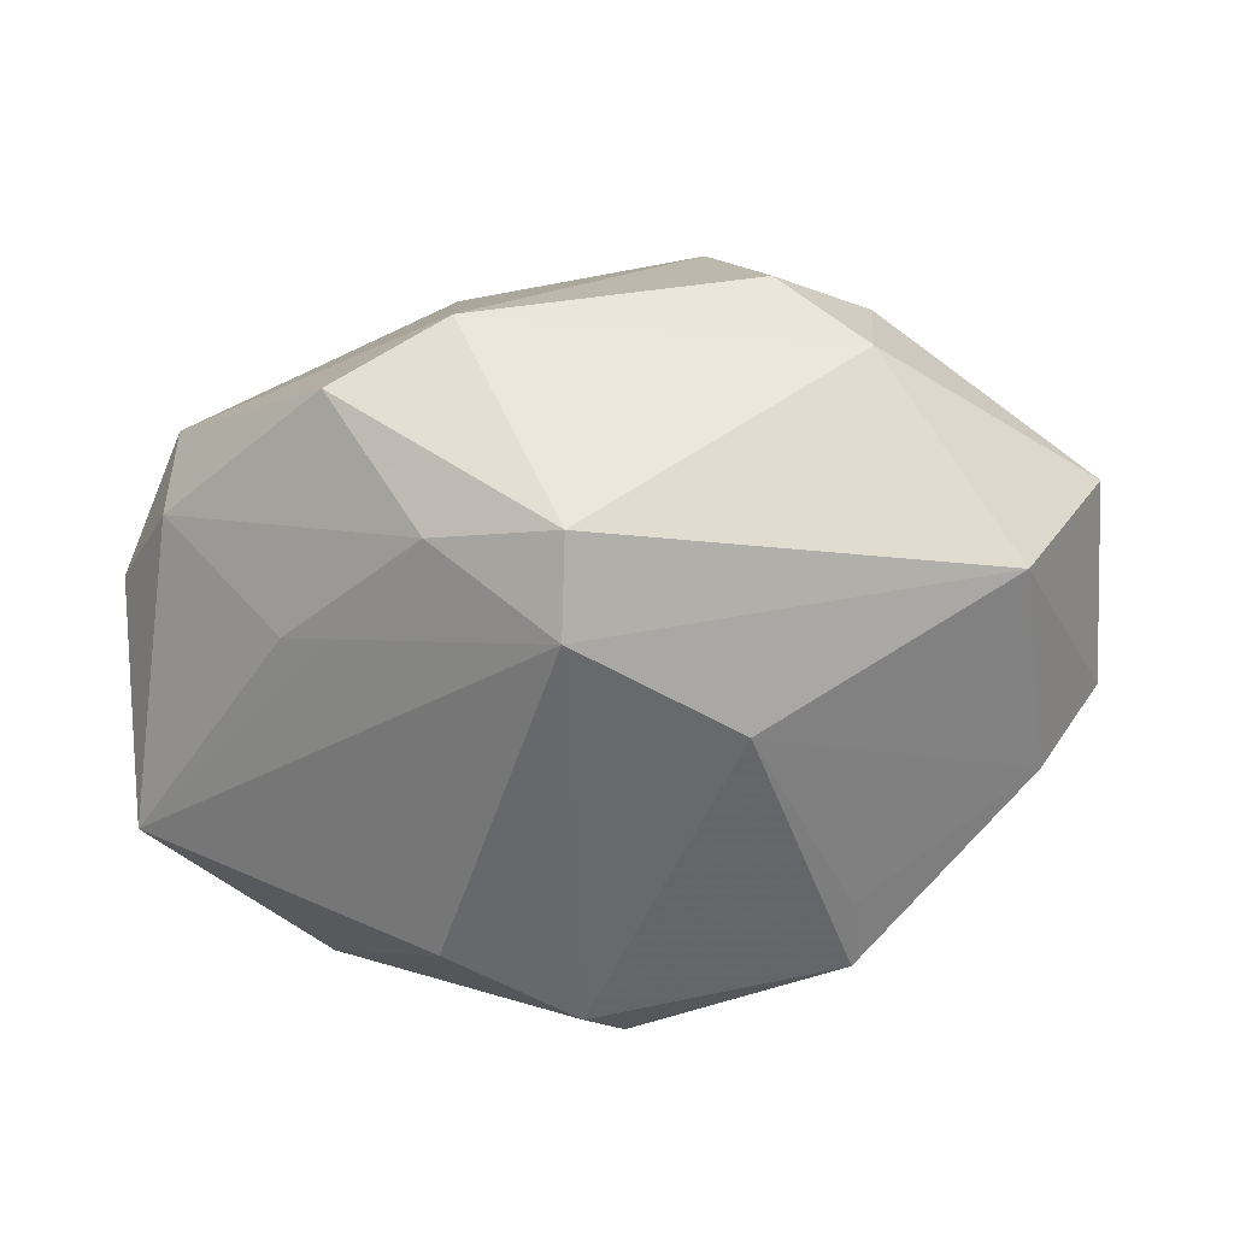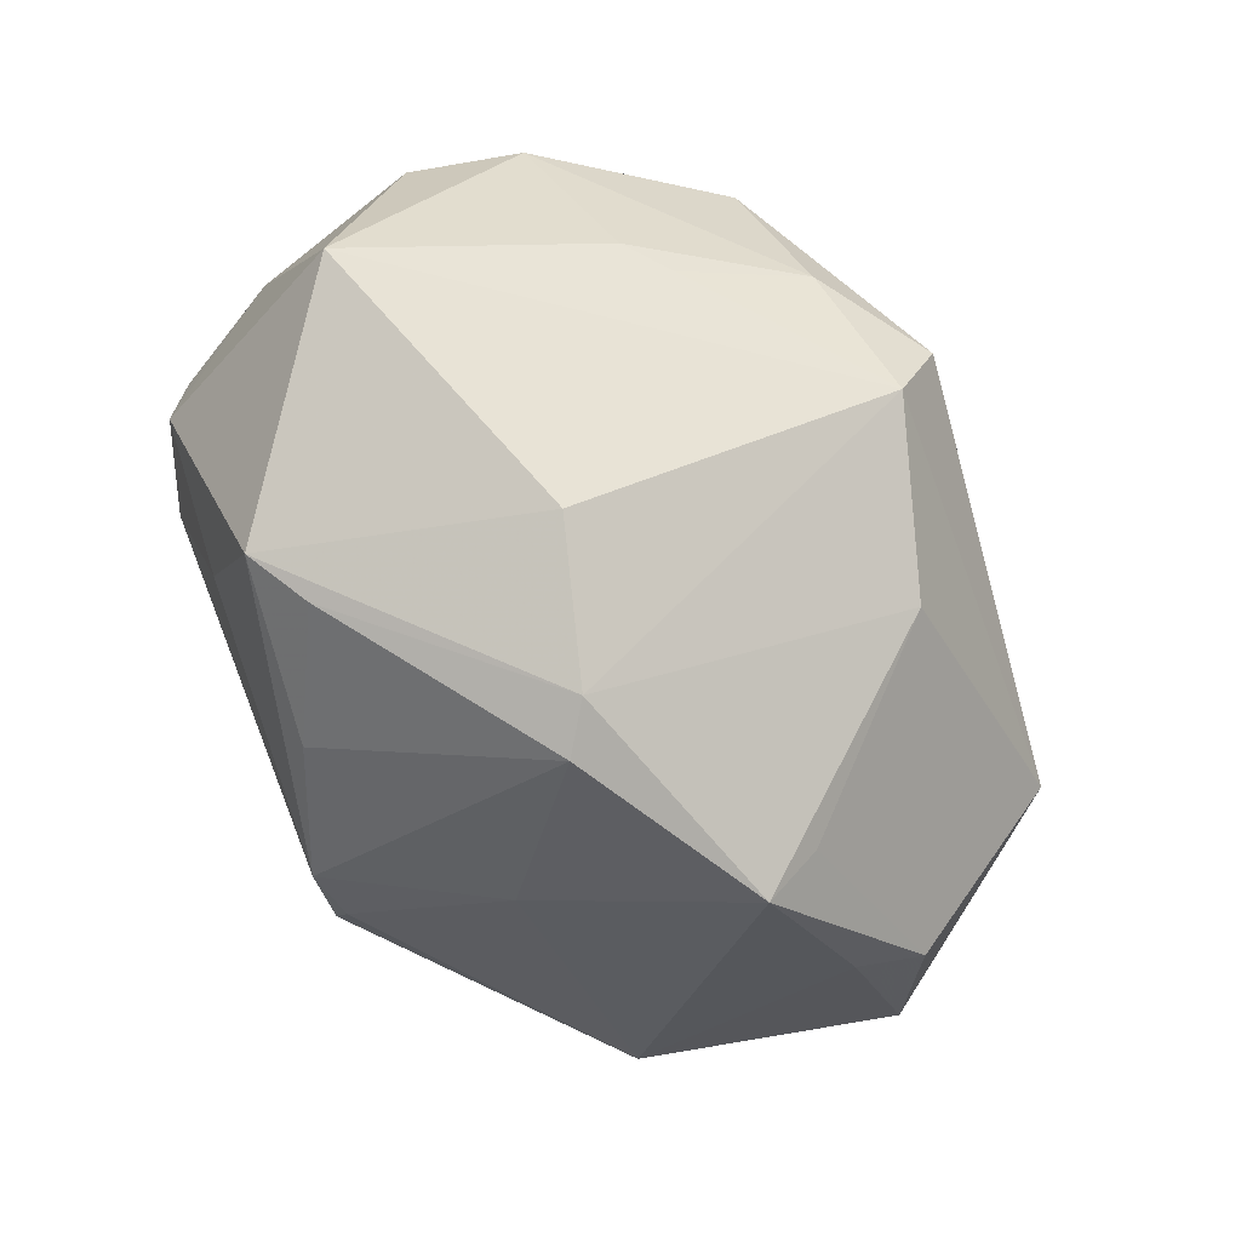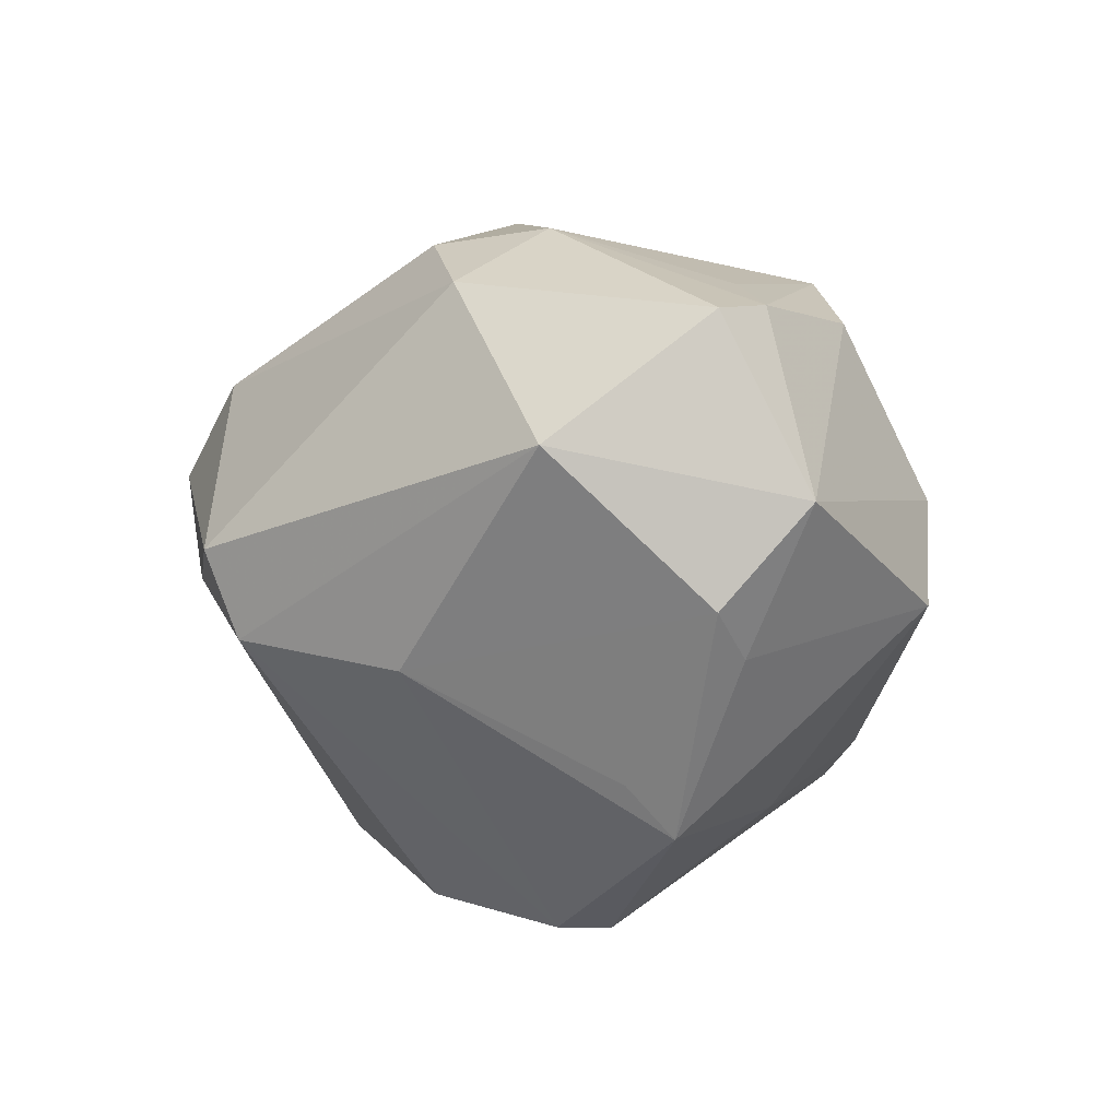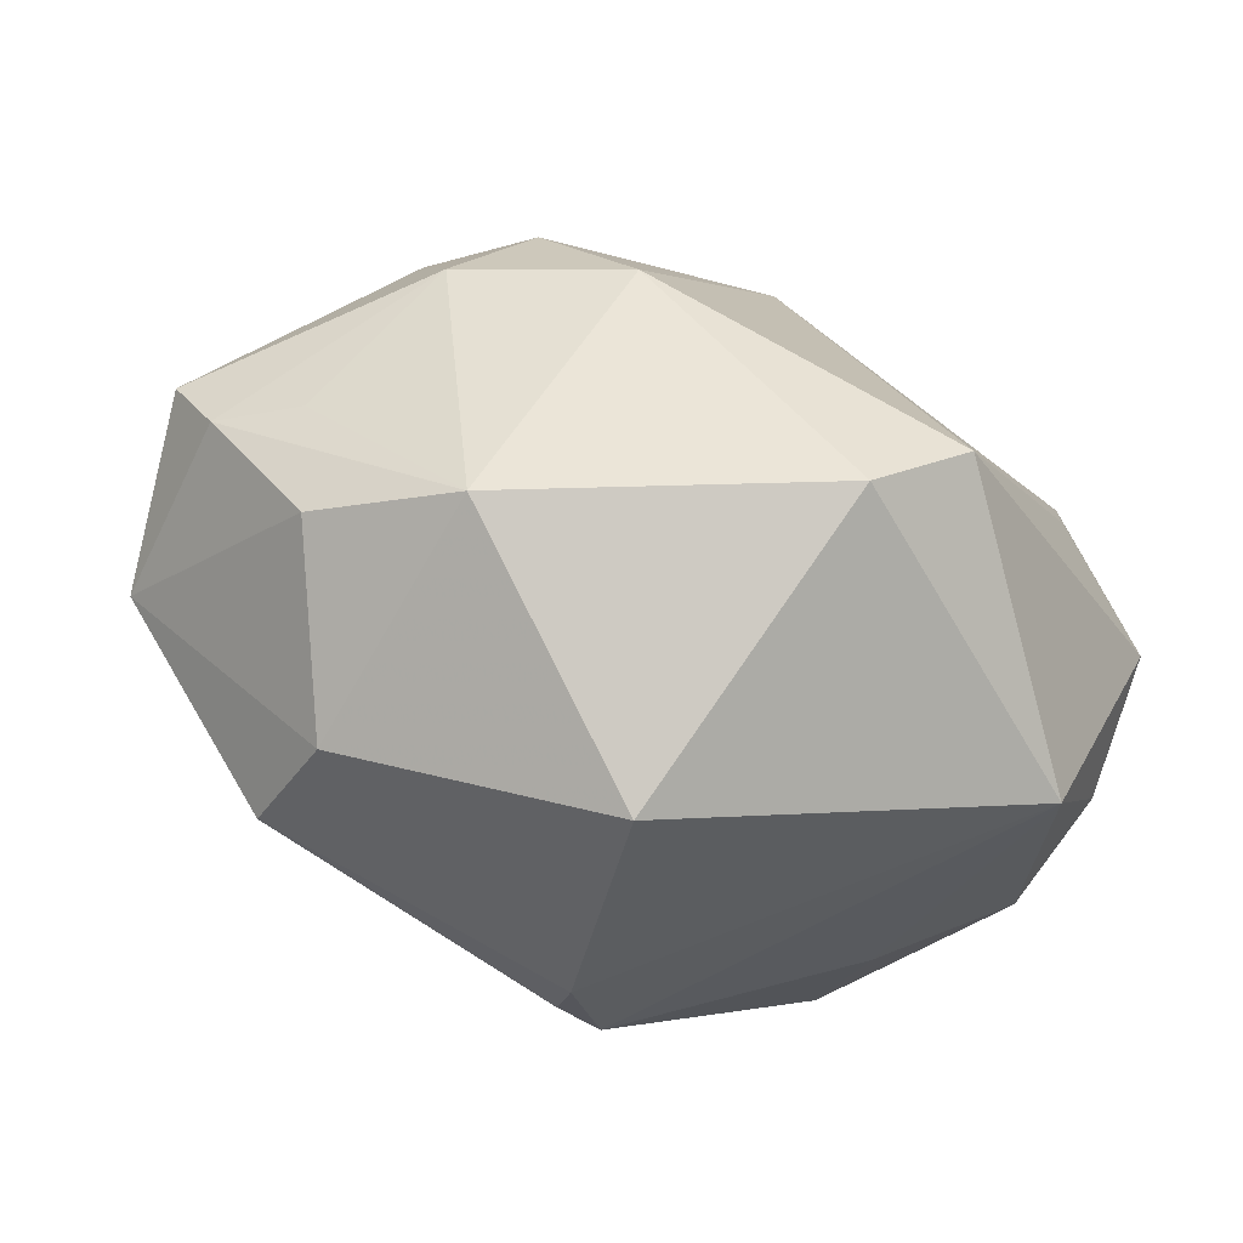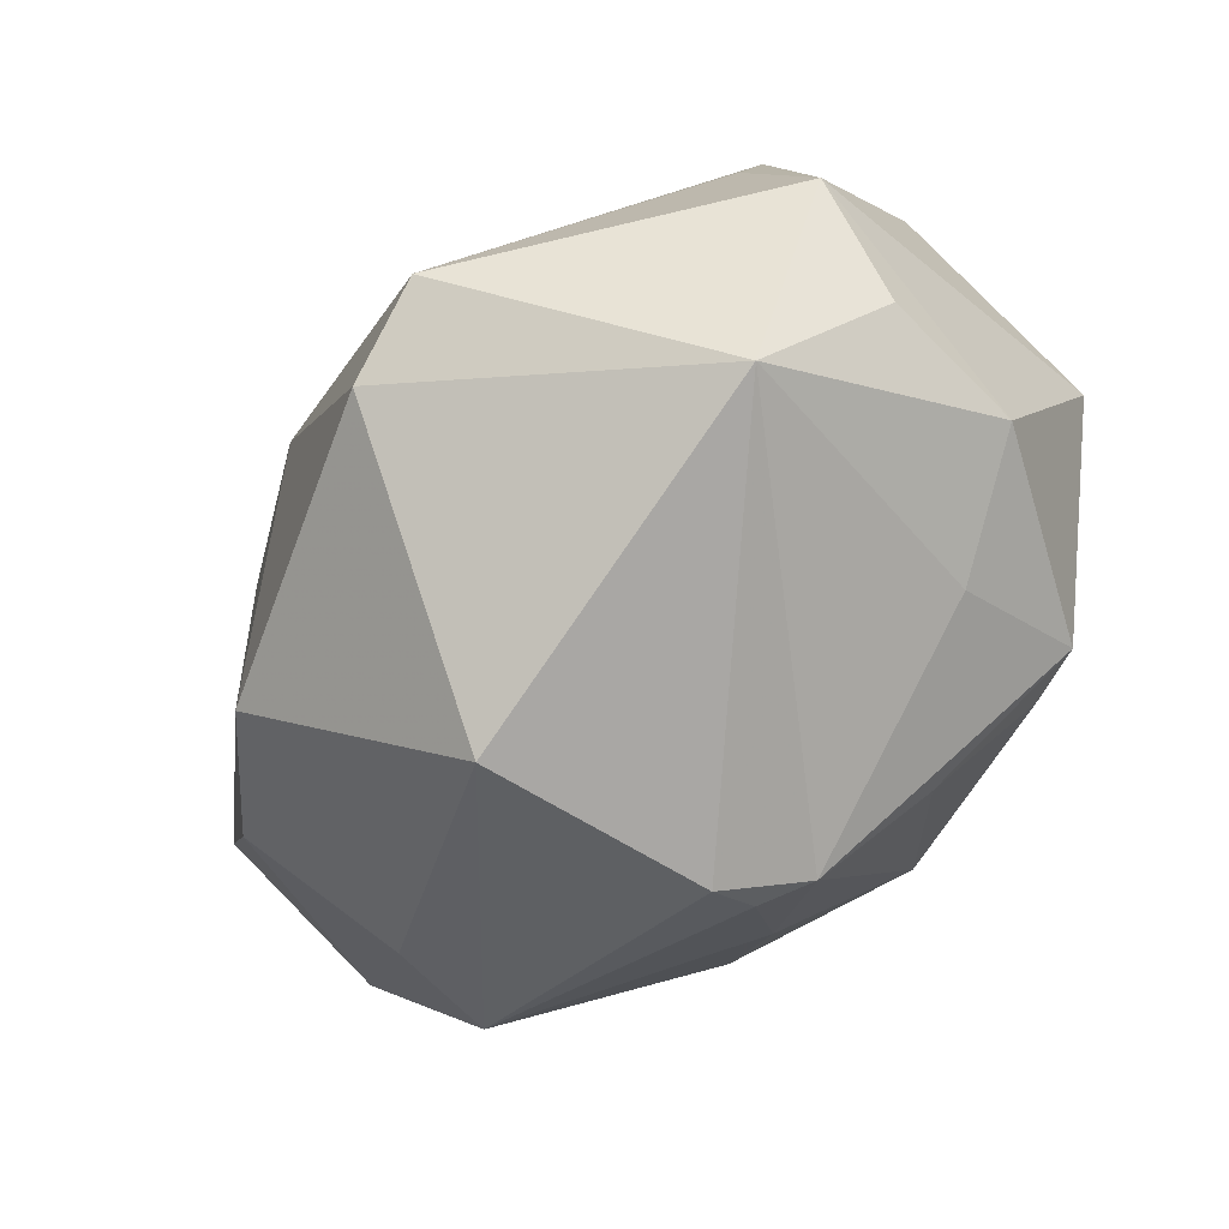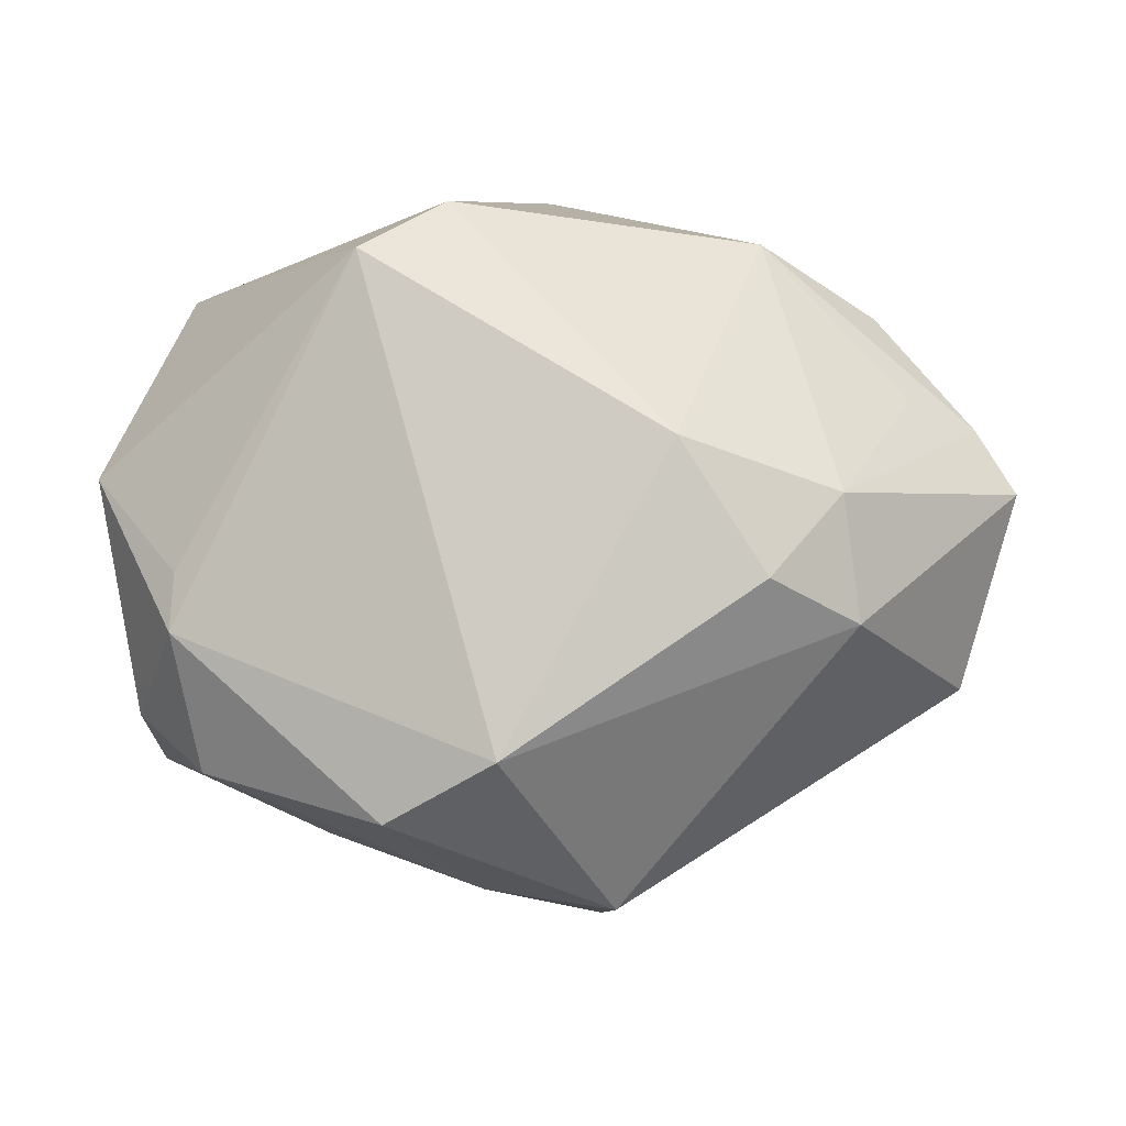
<metadata>
{"format":"obj","ext":"obj","renderer":"f3d","projection":"perspective","resolution":1024,"background":"white","views":[{"elev":-16.4,"azim":-172.5,"up":"+Z"},{"elev":-78.4,"azim":133.1,"up":"+Z"},{"elev":-17.1,"azim":-113.1,"up":"+Z"},{"elev":-48.0,"azim":-18.9,"up":"+Y"},{"elev":-63.3,"azim":49.4,"up":"+Y"},{"elev":56.2,"azim":173.4,"up":"+Z"}]}
</metadata>
<code>
v -0.03921 0.004435 0.007815
v 0.001695 -0.02583 -0.01612
v -0.03656 -0.0008753 0.0099
v 0.02919 0.008398 0.01409
v 0.0005967 0.0003123 -0.0315
v 0.005241 -0.01359 0.02946
v 0.02659 -0.02044 0.01166
v 0.01708 -0.009845 -0.02549
v -0.01938 -0.0009788 -0.02768
v -0.02009 -0.01408 0.02029
v -0.02464 -0.02146 0.0008206
v -0.03035 -0.001695 -0.01604
v -0.03065 -0.001553 0.01399
v 0.03368 0.01274 0.000623
v -0.0198 0.00338 -0.02389
v 0.007514 0.02979 -0.002944
v -0.002057 -0.003346 -0.03172
v -0.002628 -0.02844 -0.009967
v 0.02873 0.02007 0.002883
v 0.009591 -0.01839 -0.0208
v 0.006007 0.02812 0.01404
v 0.02235 -0.01103 -0.0238
v 0.01496 0.02936 0.008476
v -0.02973 -0.01136 0.01263
v -0.01383 0.01969 -0.01512
v -0.03855 -0.003505 -0.005897
v 0.03355 -0.01108 0.004468
v -0.0334 0.01623 -0.002585
v -0.001988 0.02913 -0.01063
v -0.03388 0.002292 -0.01377
v -0.009814 0.008395 0.02606
v -0.004622 -0.02995 0.009481
v -0.02662 -0.01992 -0.008794
v -0.008533 -0.01494 -0.02187
v -0.0157 0.01804 0.02
v 0.01275 -0.00874 0.03061
v -0.02261 0.01086 0.0199
v 0.0336 0.006595 -0.01738
v 0.0102 0.007455 -0.02768
v 0.03511 -0.00265 0.01212
v -0.002653 0.03246 -0.003642
v -0.002404 -0.02662 -0.01389
v -0.02301 0.01909 0.01377
v 0.0222 -0.01637 -0.01228
v 0.01938 0.02119 -0.007104
v 0.02998 0.0126 0.0121
v 0.01522 0.02277 -0.007803
v 0.03255 -0.01158 -0.00762
f 36 31 6
f 21 31 36
f 10 32 6
f 6 31 10
f 7 32 18
f 40 36 7
f 6 32 7
f 7 36 6
f 5 29 39
f 39 22 5
f 37 43 1
f 37 10 31
f 21 36 46
f 21 46 23
f 23 46 19
f 39 29 38
f 38 22 39
f 3 24 10
f 3 37 1
f 18 32 33
f 22 44 2
f 2 7 18
f 2 44 7
f 29 5 25
f 25 5 9
f 29 25 28
f 1 43 28
f 35 37 31
f 43 37 35
f 35 31 21
f 21 43 35
f 4 36 40
f 40 46 4
f 4 46 36
f 16 23 19
f 40 38 14
f 14 38 19
f 14 46 40
f 19 46 14
f 10 37 13
f 13 3 10
f 37 3 13
f 24 3 26
f 26 3 1
f 1 28 26
f 11 33 32
f 32 10 11
f 10 24 11
f 24 26 11
f 11 26 33
f 9 5 17
f 18 33 42
f 42 2 18
f 29 28 41
f 41 28 43
f 41 43 21
f 41 16 29
f 21 23 41
f 23 16 41
f 15 25 9
f 19 38 45
f 45 16 19
f 40 7 27
f 9 33 12
f 33 26 12
f 22 2 20
f 2 17 20
f 9 17 34
f 34 17 2
f 2 42 34
f 34 33 9
f 34 42 33
f 29 16 47
f 16 45 47
f 47 38 29
f 47 45 38
f 7 44 48
f 48 27 7
f 48 44 22
f 22 38 48
f 48 38 40
f 40 27 48
f 30 26 28
f 30 12 26
f 9 12 30
f 30 15 9
f 30 28 25
f 25 15 30
f 22 20 8
f 8 20 17
f 8 5 22
f 8 17 5

</code>
